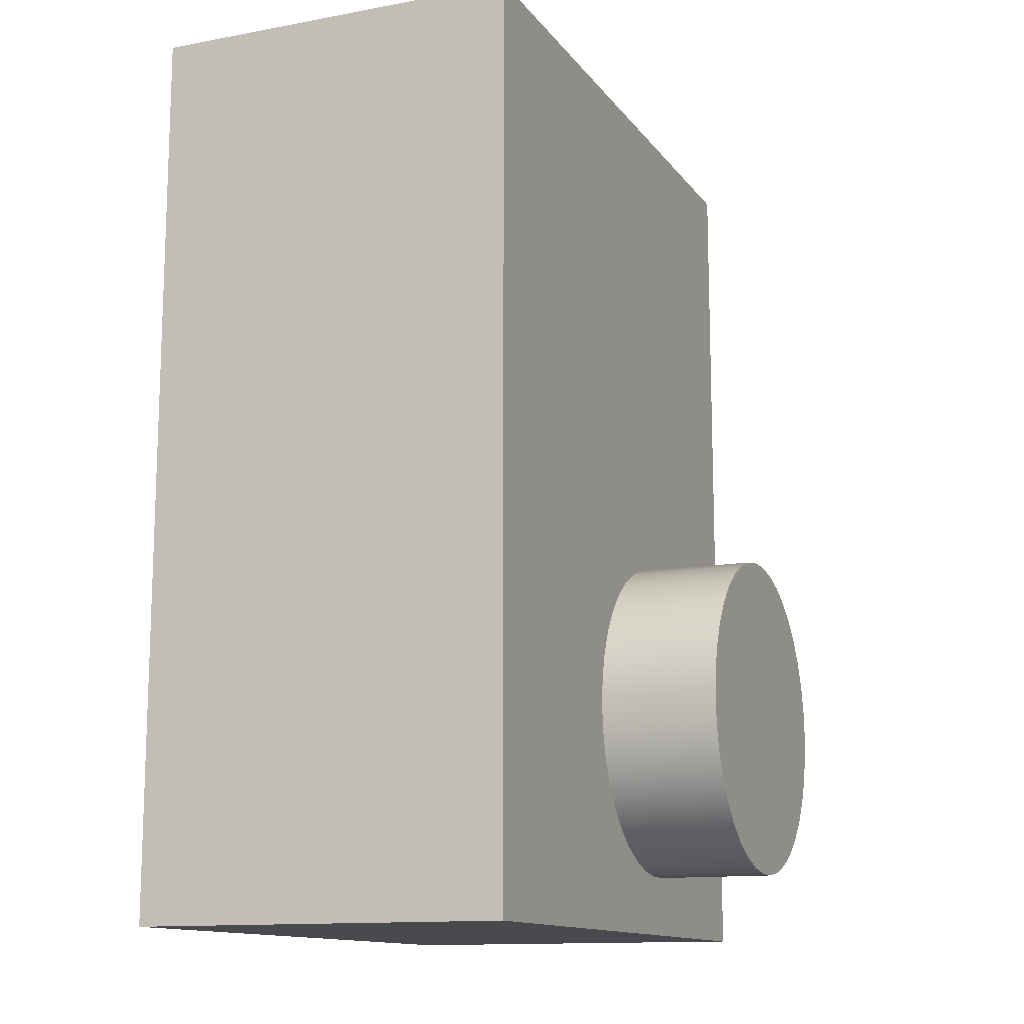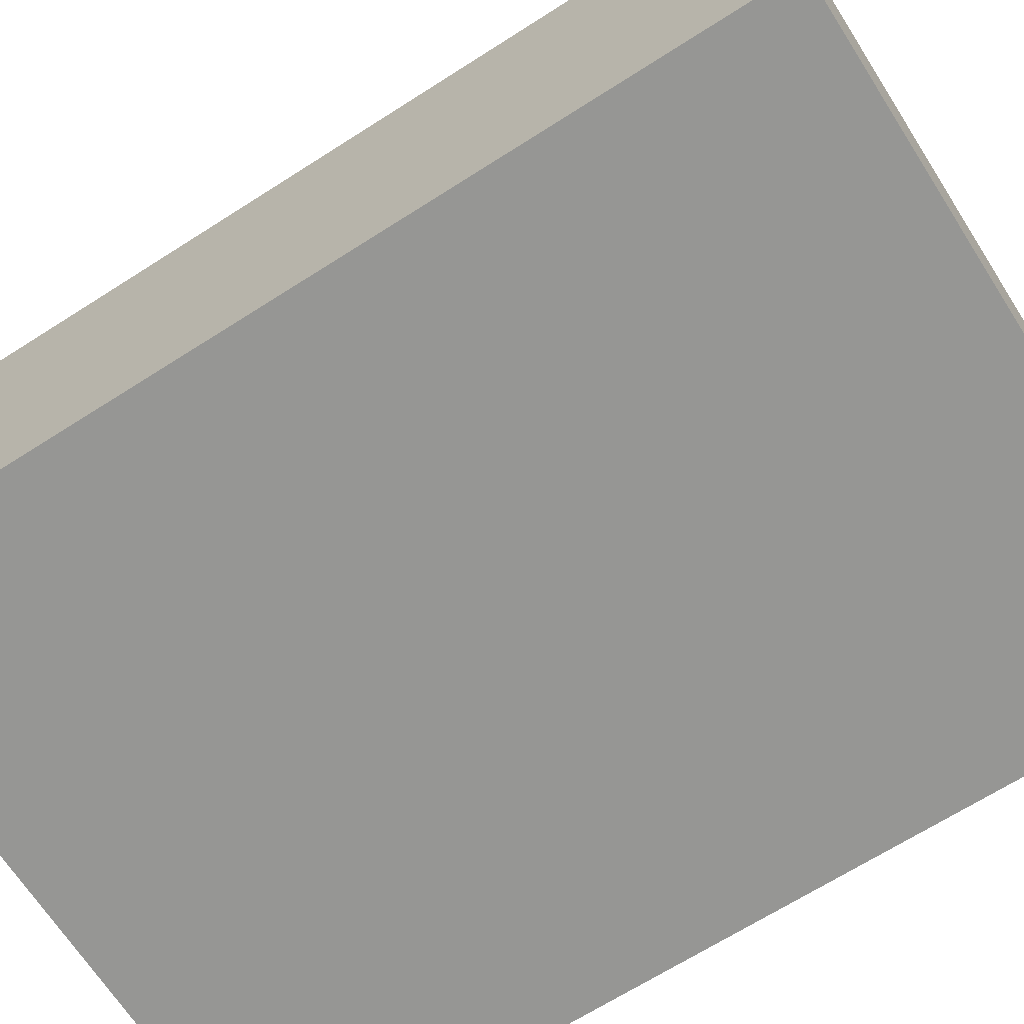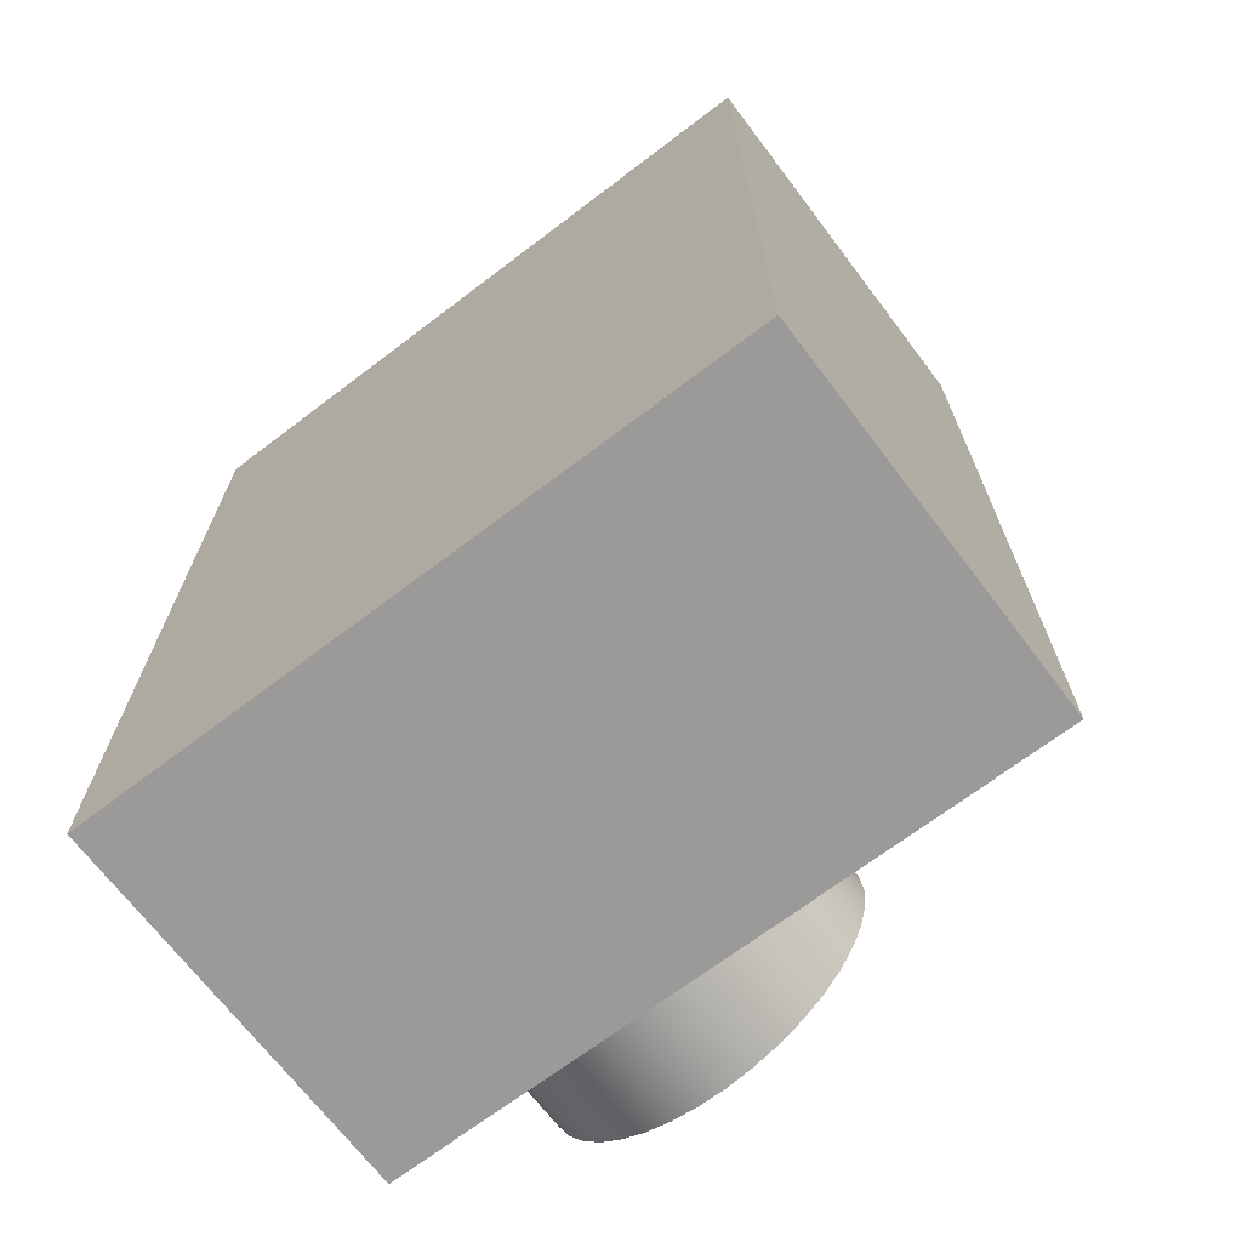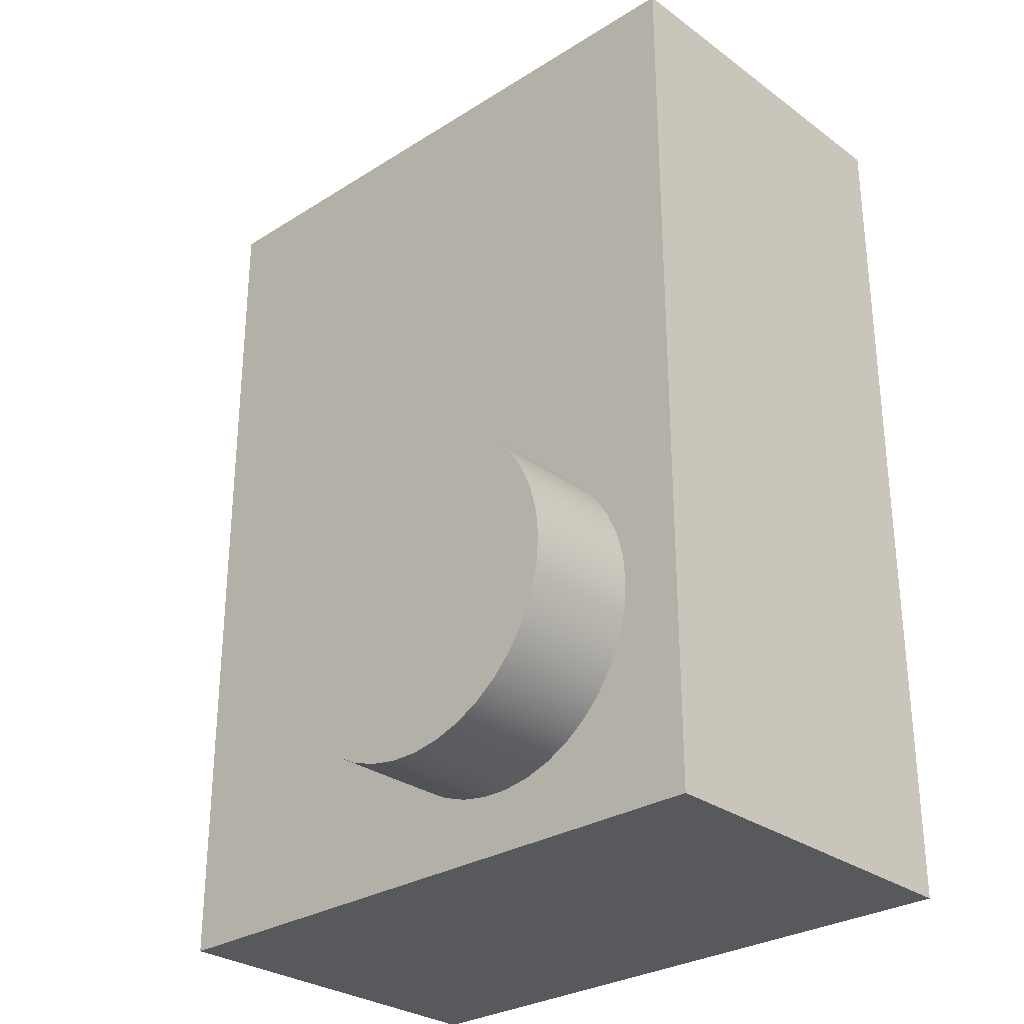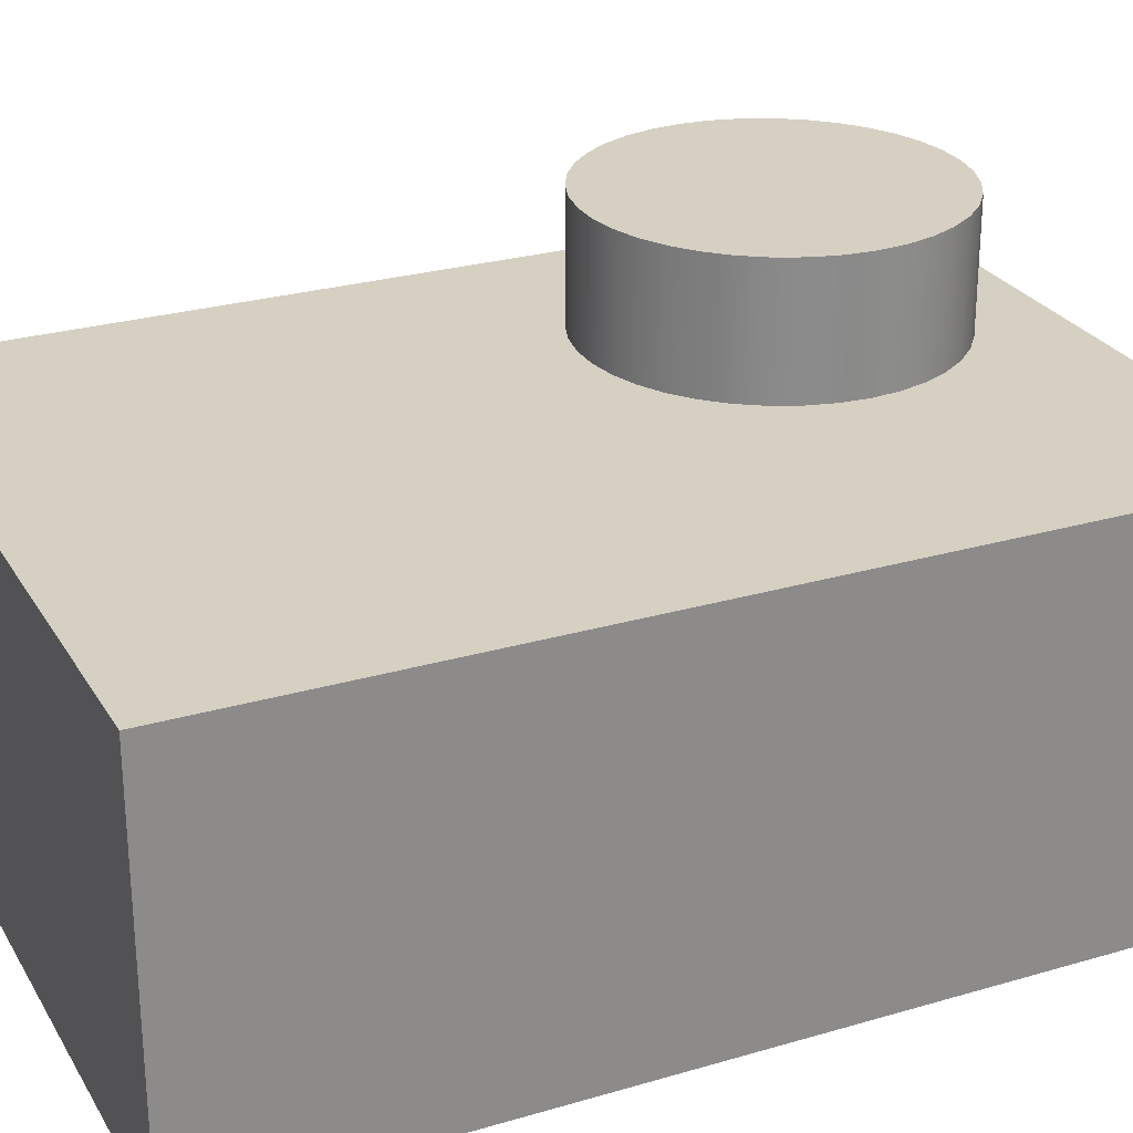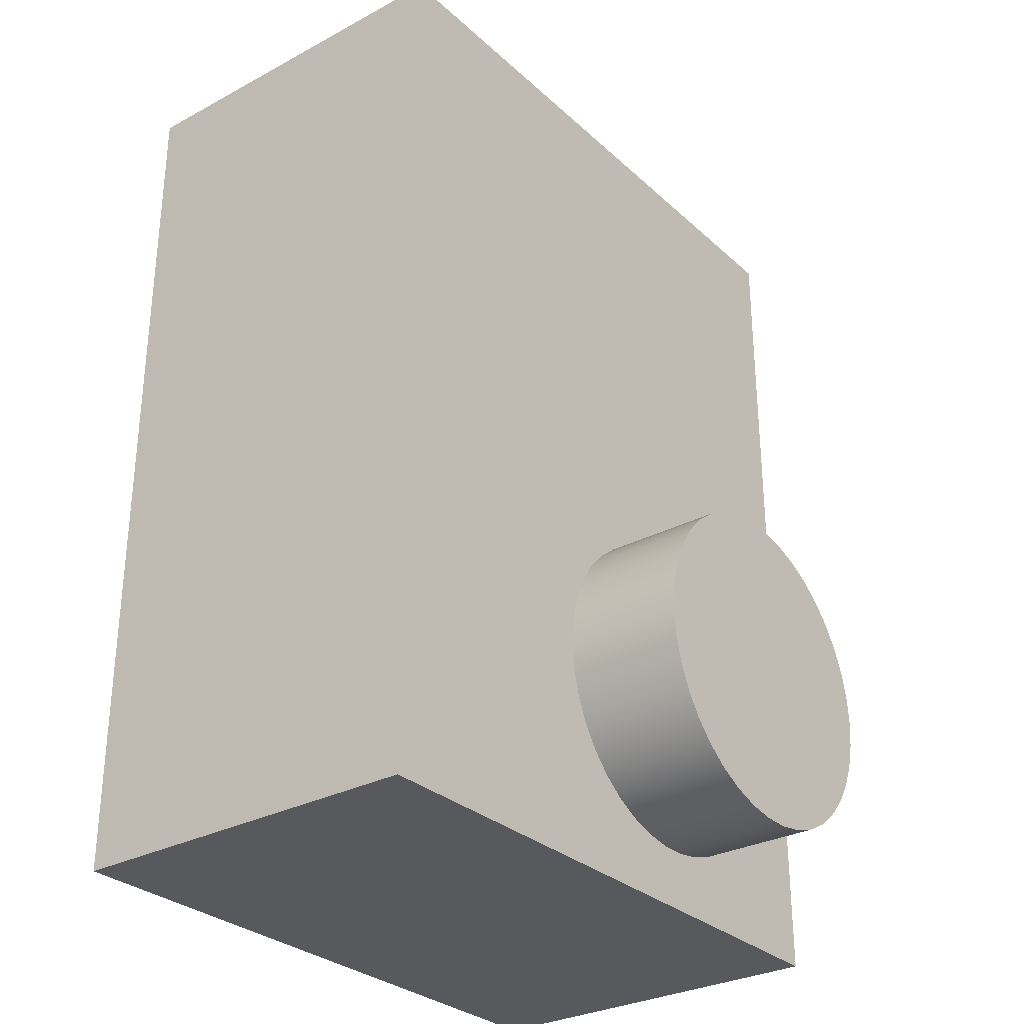
<metadata>
{"format":"obj","ext":"obj","renderer":"f3d","projection":"perspective","resolution":1024,"background":"white","views":[{"elev":-13.0,"azim":112.9,"up":"+Z"},{"elev":-67.7,"azim":122.6,"up":"+Y"},{"elev":-69.4,"azim":37.2,"up":"+Z"},{"elev":-29.1,"azim":-137.0,"up":"+Z"},{"elev":26.5,"azim":65.3,"up":"+Y"},{"elev":-30.1,"azim":127.8,"up":"+Z"}]}
</metadata>
<code>
v -1.7 2.05 -1.5
v -1.715 2.05 -1.319
v -1.76 2.05 -1.143
v -1.833 2.05 -0.9765
v -1.932 2.05 -0.8244
v -2.055 2.05 -0.6907
v -2.198 2.05 -0.5791
v -2.358 2.05 -0.4926
v -2.53 2.05 -0.4337
v -2.709 2.05 -0.4038
v -2.891 2.05 -0.4038
v -3.07 2.05 -0.4337
v -3.242 2.05 -0.4926
v -3.402 2.05 -0.5791
v -3.545 2.05 -0.6907
v -3.668 2.05 -0.8244
v -3.767 2.05 -0.9765
v -3.84 2.05 -1.143
v -3.885 2.05 -1.319
v -3.9 2.05 -1.5
v -3.885 2.05 -1.681
v -3.84 2.05 -1.857
v -3.767 2.05 -2.024
v -3.668 2.05 -2.176
v -3.545 2.05 -2.309
v -3.402 2.05 -2.421
v -3.242 2.05 -2.507
v -3.07 2.05 -2.566
v -2.891 2.05 -2.596
v -2.709 2.05 -2.596
v -2.53 2.05 -2.566
v -2.358 2.05 -2.507
v -2.198 2.05 -2.421
v -2.055 2.05 -2.309
v -1.932 2.05 -2.176
v -1.833 2.05 -2.024
v -1.76 2.05 -1.857
v -1.715 2.05 -1.681
v -1.7 1.25 -1.5
v -1.715 1.25 -1.681
v -1.76 1.25 -1.857
v -1.833 1.25 -2.024
v -1.932 1.25 -2.176
v -2.055 1.25 -2.309
v -2.198 1.25 -2.421
v -2.358 1.25 -2.507
v -2.53 1.25 -2.566
v -2.709 1.25 -2.596
v -2.891 1.25 -2.596
v -3.07 1.25 -2.566
v -3.242 1.25 -2.507
v -3.402 1.25 -2.421
v -3.545 1.25 -2.309
v -3.668 1.25 -2.176
v -3.767 1.25 -2.024
v -3.84 1.25 -1.857
v -3.885 1.25 -1.681
v -3.9 1.25 -1.5
v -3.885 1.25 -1.319
v -3.84 1.25 -1.143
v -3.767 1.25 -0.9765
v -3.668 1.25 -0.8244
v -3.545 1.25 -0.6907
v -3.402 1.25 -0.5791
v -3.242 1.25 -0.4926
v -3.07 1.25 -0.4337
v -2.891 1.25 -0.4038
v -2.709 1.25 -0.4038
v -2.53 1.25 -0.4337
v -2.358 1.25 -0.4926
v -2.198 1.25 -0.5791
v -2.055 1.25 -0.6907
v -1.932 1.25 -0.8244
v -1.833 1.25 -0.9765
v -1.76 1.25 -1.143
v -1.715 1.25 -1.319
v -1.7 1.25 -1.5
v -1.7 2.05 -1.5
v -1.7 2.05 -1.5
v -1.715 2.05 -1.681
v -1.76 2.05 -1.857
v -1.833 2.05 -2.024
v -1.932 2.05 -2.176
v -2.055 2.05 -2.309
v -2.198 2.05 -2.421
v -2.358 2.05 -2.507
v -2.53 2.05 -2.566
v -2.709 2.05 -2.596
v -2.891 2.05 -2.596
v -3.07 2.05 -2.566
v -3.242 2.05 -2.507
v -3.402 2.05 -2.421
v -3.545 2.05 -2.309
v -3.668 2.05 -2.176
v -3.767 2.05 -2.024
v -3.84 2.05 -1.857
v -3.885 2.05 -1.681
v -3.9 2.05 -1.5
v -3.885 2.05 -1.319
v -3.84 2.05 -1.143
v -3.767 2.05 -0.9765
v -3.668 2.05 -0.8244
v -3.545 2.05 -0.6907
v -3.402 2.05 -0.5791
v -3.242 2.05 -0.4926
v -3.07 2.05 -0.4337
v -2.891 2.05 -0.4038
v -2.709 2.05 -0.4038
v -2.53 2.05 -0.4337
v -2.358 2.05 -0.4926
v -2.198 2.05 -0.5791
v -2.055 2.05 -0.6907
v -1.932 2.05 -0.8244
v -1.833 2.05 -0.9765
v -1.76 2.05 -1.143
v -1.715 2.05 -1.319
v -1.7 1.25 -1.5
v -1.715 1.25 -1.319
v -1.76 1.25 -1.143
v -1.833 1.25 -0.9765
v -1.932 1.25 -0.8244
v -2.055 1.25 -0.6907
v -2.198 1.25 -0.5791
v -2.358 1.25 -0.4926
v -2.53 1.25 -0.4337
v -2.709 1.25 -0.4038
v -2.891 1.25 -0.4038
v -3.07 1.25 -0.4337
v -3.242 1.25 -0.4926
v -3.402 1.25 -0.5791
v -3.545 1.25 -0.6907
v -3.668 1.25 -0.8244
v -3.767 1.25 -0.9765
v -3.84 1.25 -1.143
v -3.885 1.25 -1.319
v -3.9 1.25 -1.5
v -3.885 1.25 -1.681
v -3.84 1.25 -1.857
v -3.767 1.25 -2.024
v -3.668 1.25 -2.176
v -3.545 1.25 -2.309
v -3.402 1.25 -2.421
v -3.242 1.25 -2.507
v -3.07 1.25 -2.566
v -2.891 1.25 -2.596
v -2.709 1.25 -2.596
v -2.53 1.25 -2.566
v -2.358 1.25 -2.507
v -2.198 1.25 -2.421
v -2.055 1.25 -2.309
v -1.932 1.25 -2.176
v -1.833 1.25 -2.024
v -1.76 1.25 -1.857
v -1.715 1.25 -1.681
v 0 1.25 3
v 0 1.25 -3
v -4.3 1.25 -3
v -4.3 1.25 3
v 0 -1.25 3
v 0 1.25 3
v -4.3 1.25 3
v -4.3 -1.25 3
v 0 -1.25 -3
v 0 -1.25 3
v -4.3 -1.25 3
v -4.3 -1.25 -3
v 0 1.25 -3
v 0 -1.25 -3
v -4.3 -1.25 -3
v -4.3 1.25 -3
v 0 -1.25 -3
v 0 1.25 -3
v 0 1.25 3
v 0 -1.25 3
v -4.3 1.25 -3
v -4.3 -1.25 -3
v -4.3 -1.25 3
v -4.3 1.25 3
g 328a7612-e2a8-11ea-b1b6-54bf646e7e1f
f 2 76 1
f 1 76 77
f 78 39 38
f 38 39 40
f 38 40 41
f 2 3 76
f 76 3 75
f 75 3 4
f 75 4 74
f 74 4 5
f 74 5 73
f 73 5 6
f 73 6 72
f 72 6 7
f 72 7 71
f 71 7 8
f 71 8 70
f 70 8 9
f 70 9 69
f 69 9 10
f 69 10 68
f 68 10 11
f 68 11 67
f 67 11 12
f 67 12 66
f 66 12 13
f 66 13 65
f 65 13 14
f 65 14 64
f 64 14 15
f 64 15 63
f 63 15 16
f 63 16 62
f 62 16 17
f 62 17 61
f 61 17 18
f 61 18 60
f 60 18 19
f 60 19 59
f 59 19 20
f 59 20 58
f 58 20 21
f 58 21 57
f 57 21 22
f 57 22 56
f 56 22 23
f 56 23 55
f 55 23 24
f 55 24 54
f 54 24 25
f 54 25 53
f 53 25 26
f 53 26 52
f 52 26 27
f 52 27 51
f 51 27 28
f 51 28 50
f 50 28 29
f 50 29 49
f 49 29 30
f 49 30 48
f 48 30 31
f 48 31 47
f 47 31 32
f 47 32 46
f 46 32 33
f 46 33 45
f 45 33 34
f 45 34 44
f 44 34 35
f 44 35 43
f 43 35 36
f 43 36 42
f 42 36 37
f 42 37 41
f 41 37 38
g 328bd5cc-e2a8-11ea-bad4-54bf646e7e1f
f 80 97 79
f 79 97 98
f 79 98 116
f 116 98 99
f 116 99 115
f 115 99 100
f 115 100 114
f 114 100 101
f 114 101 113
f 113 101 102
f 113 102 112
f 112 102 103
f 112 103 111
f 111 103 104
f 111 104 110
f 110 104 105
f 110 105 109
f 109 105 106
f 109 106 108
f 108 106 107
f 97 80 96
f 96 80 81
f 96 81 95
f 95 81 82
f 95 82 94
f 94 82 83
f 94 83 93
f 93 83 84
f 93 84 92
f 92 84 85
f 92 85 91
f 91 85 86
f 91 86 90
f 90 86 87
f 90 87 89
f 89 87 88
g 31e63bd4-e2a8-11ea-bae3-54bf646e7e1f
f 154 117 156
f 156 117 118
f 156 118 119
f 156 119 155
f 155 119 120
f 155 120 121
f 121 122 155
f 155 122 123
f 155 123 124
f 124 125 155
f 155 125 158
f 158 125 126
f 158 126 127
f 127 128 158
f 158 128 129
f 158 129 130
f 130 131 158
f 158 131 132
f 158 132 133
f 133 134 158
f 158 134 135
f 158 135 157
f 157 135 136
f 157 136 137
f 137 138 157
f 157 138 139
f 157 139 140
f 140 141 157
f 157 141 142
f 157 142 143
f 143 144 157
f 157 144 145
f 157 145 146
f 157 146 156
f 156 146 147
f 156 147 148
f 148 149 156
f 156 149 150
f 156 150 151
f 151 152 156
f 156 152 153
f 156 153 154
g 31e7746c-e2a8-11ea-81b3-54bf646e7e1f
f 159 160 162
f 162 160 161
g 31e85efe-e2a8-11ea-b318-54bf646e7e1f
f 163 164 166
f 166 164 165
g 31e97080-e2a8-11ea-9fdd-54bf646e7e1f
f 167 168 170
f 170 168 169
g 31ea5af6-e2a8-11ea-b1a1-54bf646e7e1f
f 172 173 171
f 171 173 174
g 31eb456c-e2a8-11ea-b577-54bf646e7e1f
f 176 177 175
f 175 177 178

</code>
